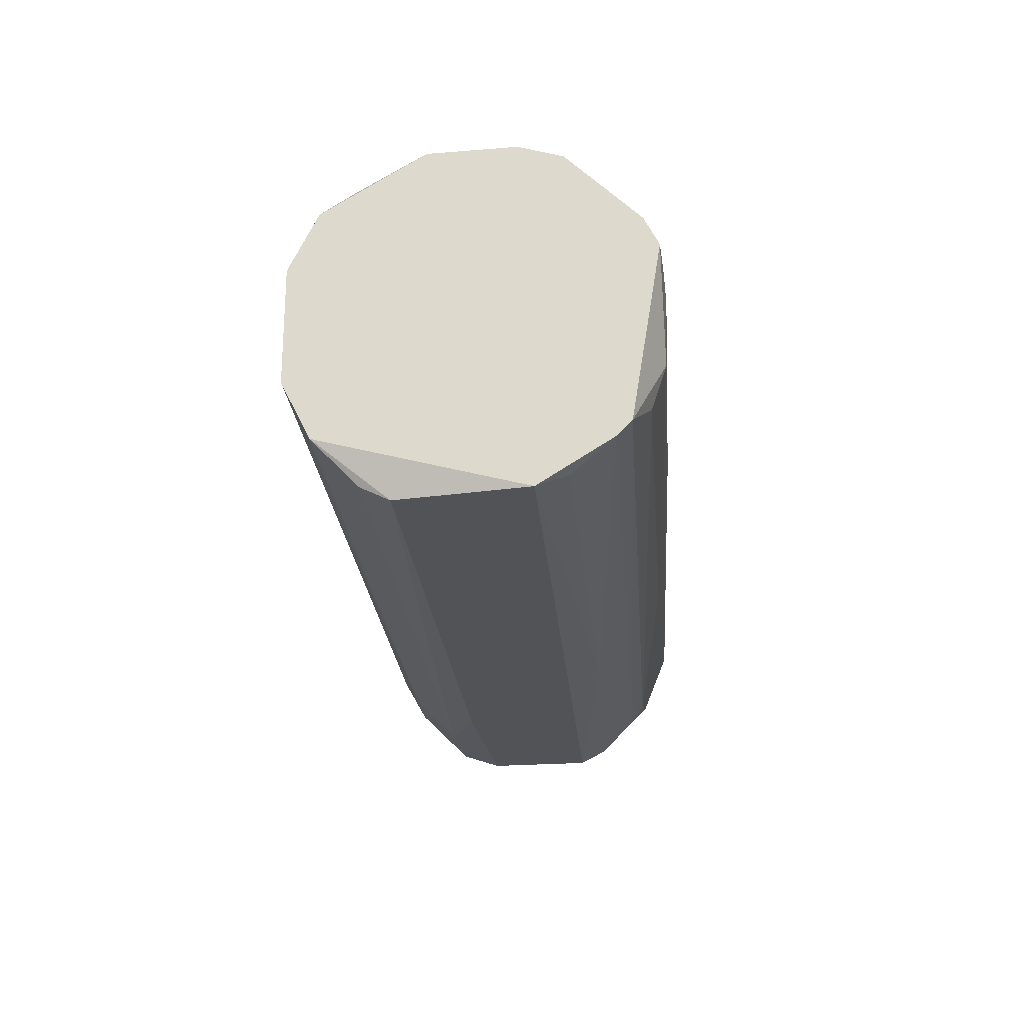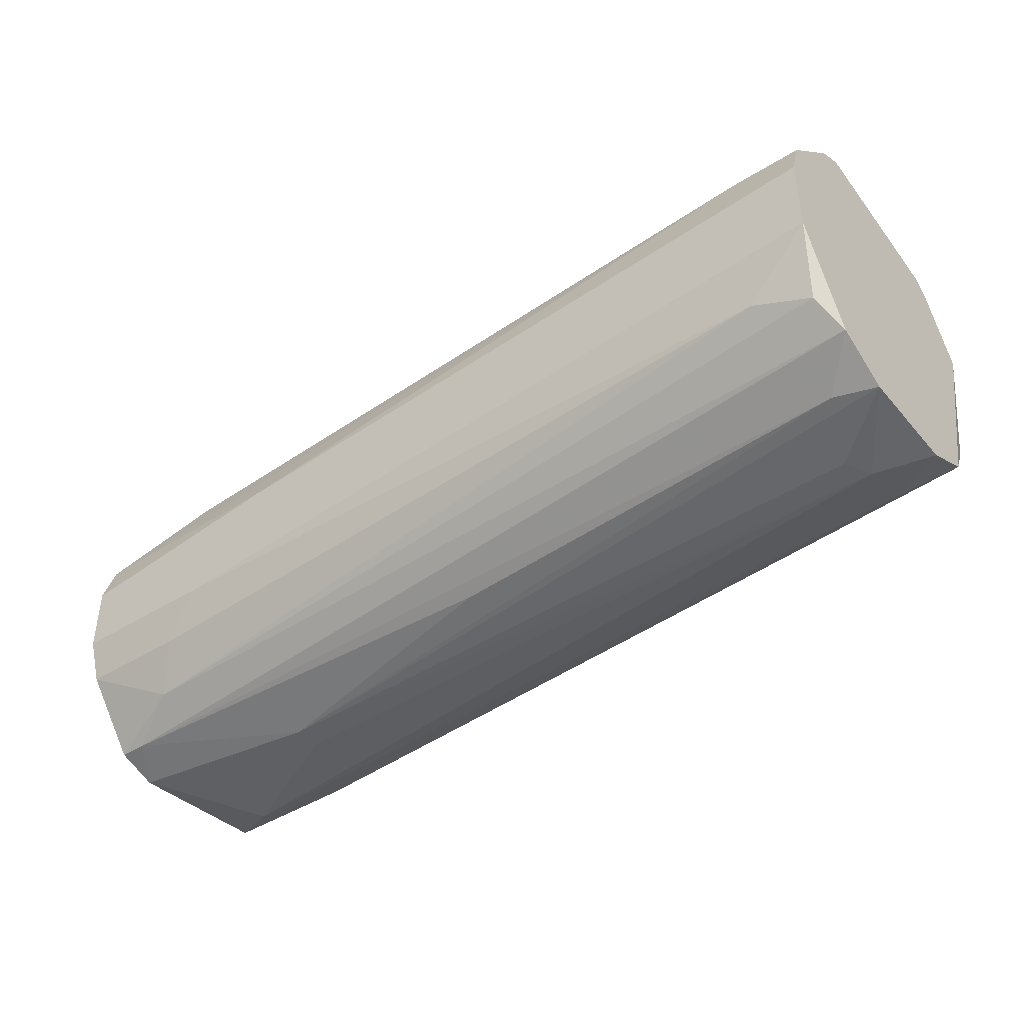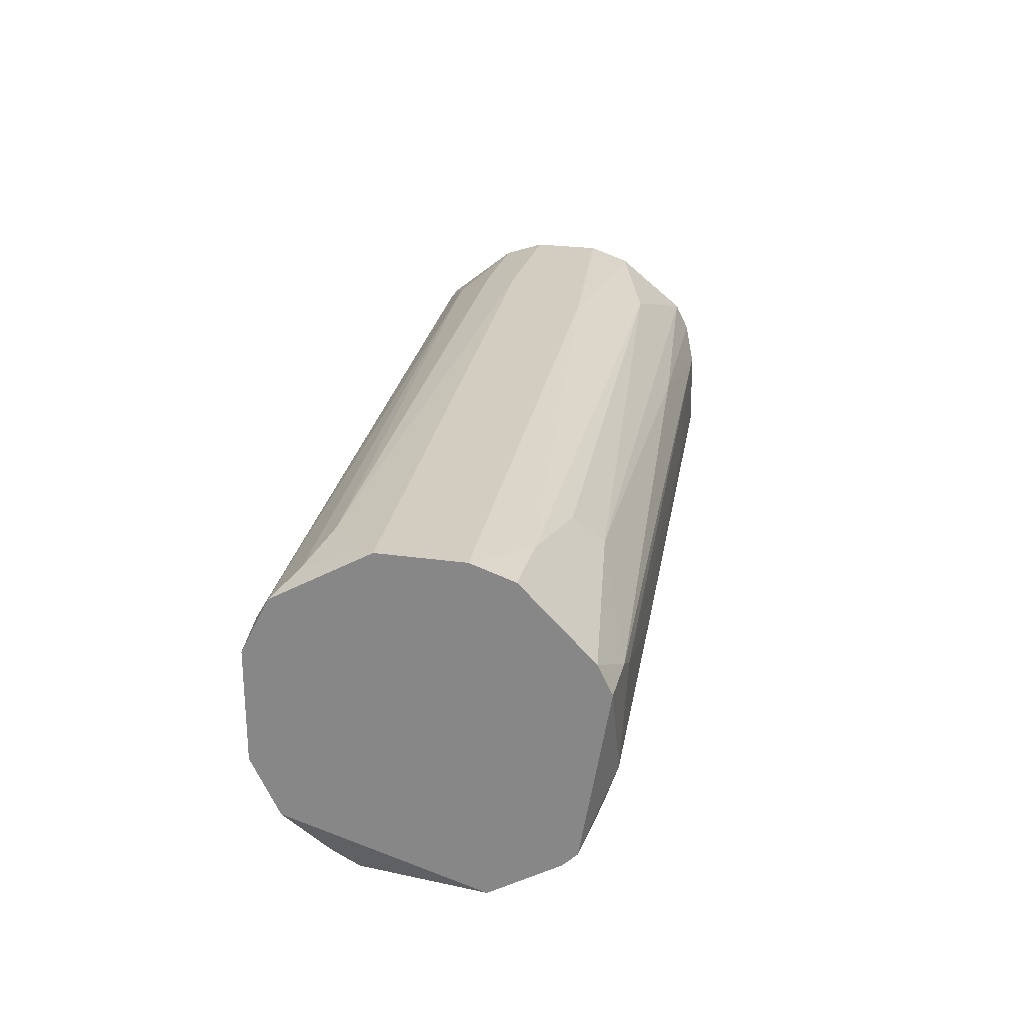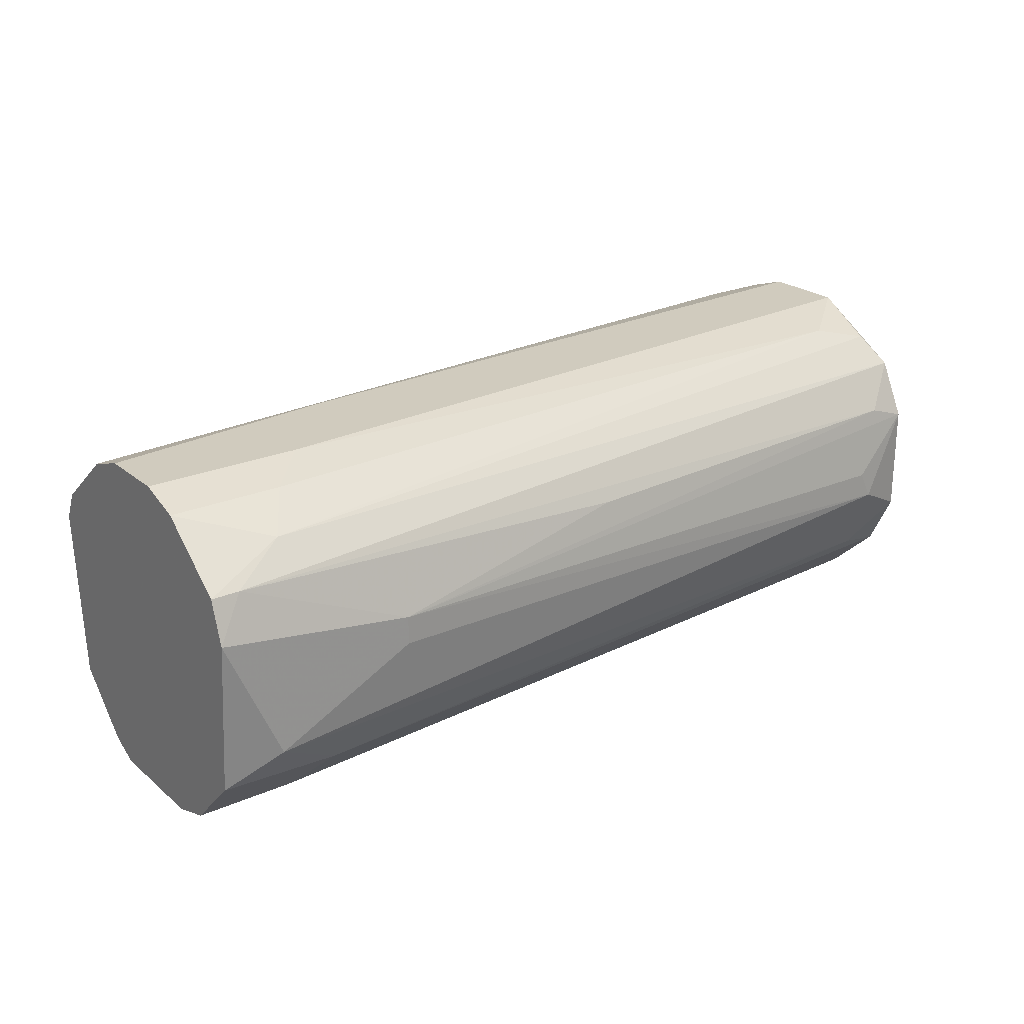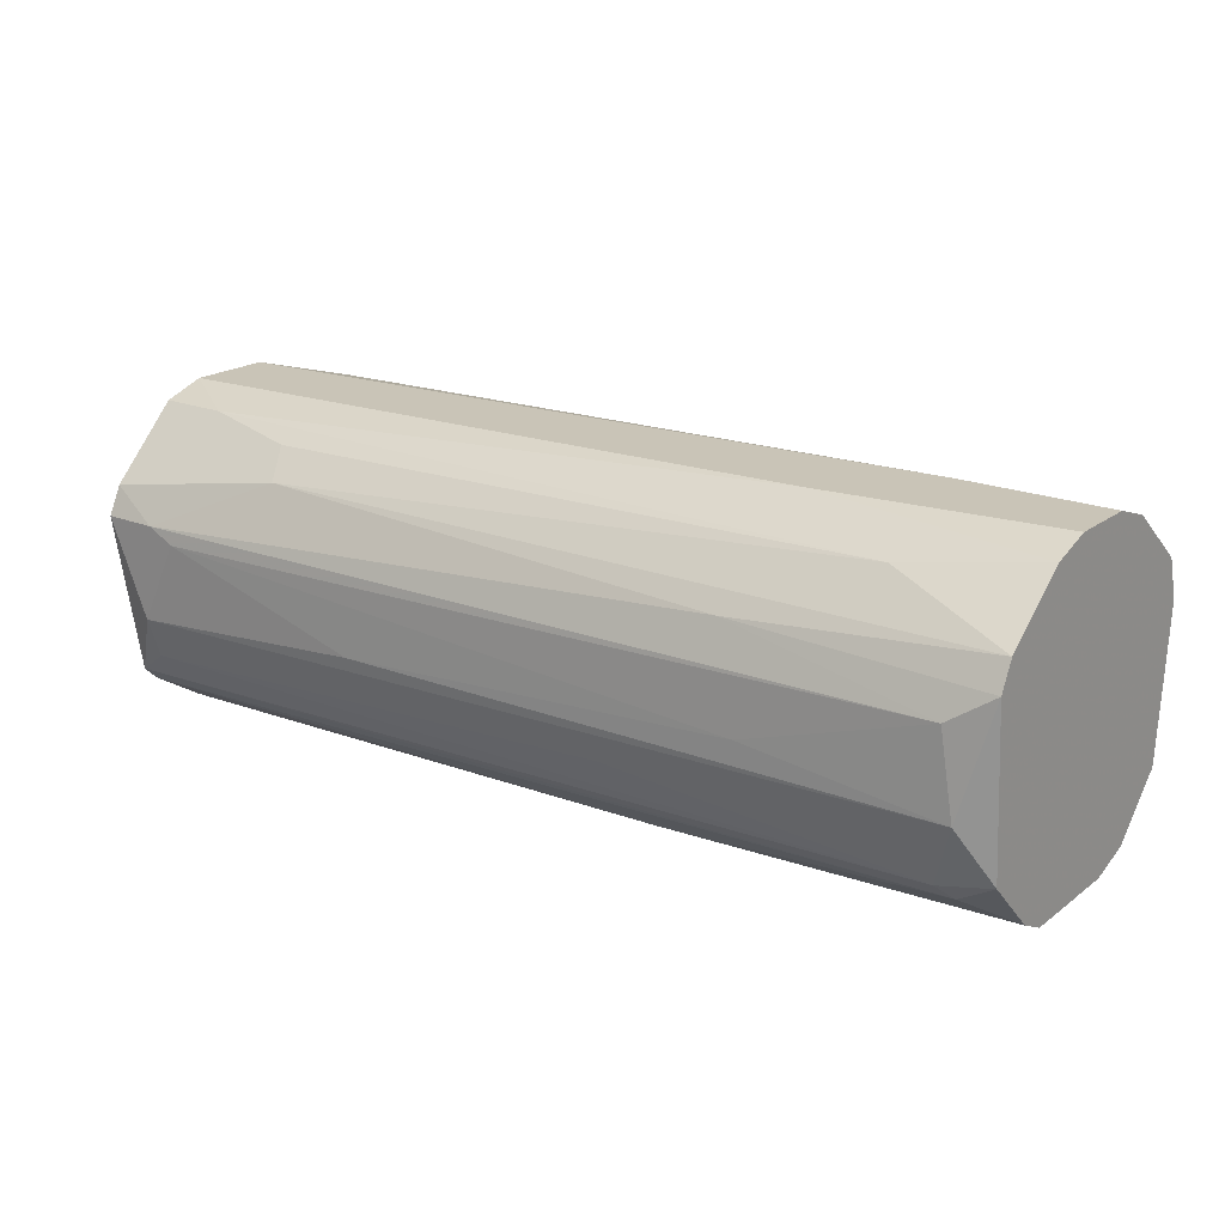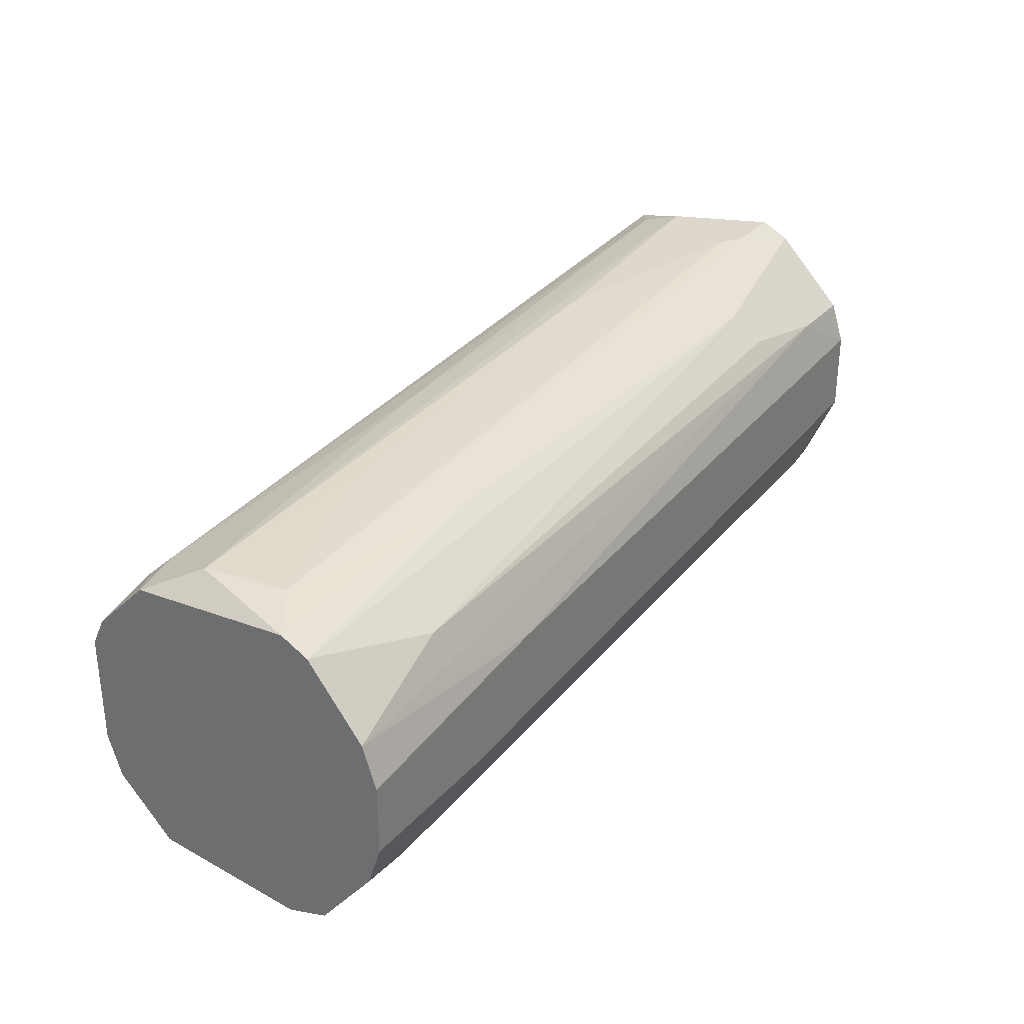
<metadata>
{"format":"obj","ext":"obj","renderer":"f3d","projection":"perspective","resolution":1024,"background":"white","views":[{"elev":-22.2,"azim":-82.0,"up":"+Y"},{"elev":-42.6,"azim":-143.2,"up":"+Z"},{"elev":24.8,"azim":-76.9,"up":"+Y"},{"elev":23.4,"azim":143.7,"up":"+Y"},{"elev":20.0,"azim":36.9,"up":"+Y"},{"elev":30.6,"azim":123.9,"up":"+Z"}]}
</metadata>
<code>
v -0.01242 0.01565 -0.003408
v -0.08092 0.006425 -0.009996
v -0.08092 -0.008067 0.02031
v -0.08092 -0.004114 0.02163
v -0.000558 0.009059 -0.01395
v -0.000558 -0.004114 0.01636
v -0.06906 0.01301 0.01504
v -0.03086 -0.01465 0.01109
v -0.08356 -0.01597 -0.000772
v -0.08356 0.01301 -0.004727
v -0.08356 -0.01465 -0.003408
v -0.08356 -0.01465 0.01372
v -0.01901 -0.001476 0.01767
v -0.003197 -0.006748 -0.01527
v -0.003197 -0.0107 0.01372
v -0.007147 -0.01465 -0.008678
v -0.0796 -0.002795 -0.01132
v -0.0796 0.005106 0.02163
v -0.0796 -0.009383 -0.008678
v -0.02164 0.007744 0.01636
v -0.009786 0.01301 0.01109
v -0.009786 -0.0107 -0.01263
v -0.07829 -0.00016 -0.01132
v -0.07829 0.01434 -0.003408
v -0.07829 0.01434 0.01372
v -0.01769 -0.01597 -0.004727
v 0.00209 -0.01597 -0.004727
v 0.00209 -0.01597 0.005813
v 0.00209 -0.01465 -0.008678
v 0.00209 -0.01465 0.00845
v 0.00209 0.005106 -0.01527
v 0.00209 0.01434 -0.00736
v 0.00209 0.01434 0.007131
v 0.00209 0.009059 -0.01395
v 0.00209 0.009059 0.01372
v 0.00209 -0.009383 -0.01395
v 0.00209 -0.009383 0.01372
v 0.00209 0.006425 0.01504
v 0.00209 0.01565 0.00318
v 0.00209 0.01565 -0.003408
v -0.0572 -0.002795 0.02031
v -0.04139 0.006425 -0.01263
v -0.01638 0.002471 -0.01527
v -0.01638 -0.00016 -0.01527
v -0.03218 -0.006748 0.01767
v -0.08488 0.007744 0.02031
v -0.08488 -0.01597 0.01109
v -0.08488 -0.01202 0.01767
v -0.08488 -0.005429 -0.009996
v -0.08488 -0.0107 -0.00736
v -0.08488 -0.0107 0.01899
v -0.08488 0.005106 -0.009996
v -0.08488 0.005106 0.02163
v -0.08488 0.01434 0.01372
v -0.08488 0.01565 0.001865
v -0.08488 0.01565 0.009768
v -0.08488 0.01038 -0.00736
v -0.02032 0.01565 0.005813
v -0.06774 0.01038 0.01767
v -0.001877 -0.01202 0.0124
v -0.001877 0.00379 0.01636
v -0.005827 0.0117 -0.01132
v -0.008466 0.01434 -0.00736
v -0.07697 0.00379 0.02163
f 9 16 26
f 56 49 47
f 56 47 53
f 27 39 37
f 39 27 34
f 37 39 35
f 27 47 9
f 34 27 36
f 27 37 30
f 56 39 1
f 49 56 52
f 53 47 48
f 47 49 50
f 9 47 50
f 56 1 55
f 52 56 55
f 39 34 32
f 44 43 14
f 47 27 28
f 27 30 28
f 43 44 17
f 49 52 17
f 44 14 17
f 14 49 17
f 61 13 6
f 37 6 15
f 53 4 18
f 55 10 57
f 52 55 57
f 7 21 25
f 32 34 62
f 57 10 62
f 55 1 24
f 10 55 24
f 62 10 24
f 35 21 59
f 21 7 59
f 7 25 59
f 47 28 8
f 28 30 8
f 34 36 31
f 14 43 31
f 36 14 31
f 9 50 11
f 16 9 11
f 16 11 22
f 14 36 22
f 11 50 22
f 56 53 46
f 53 18 46
f 18 59 46
f 59 25 46
f 35 39 33
f 21 35 33
f 25 21 33
f 18 61 20
f 35 59 20
f 59 18 20
f 53 48 51
f 4 53 51
f 3 4 51
f 15 3 51
f 39 56 58
f 56 25 58
f 33 39 58
f 25 33 58
f 50 49 19
f 49 14 19
f 14 22 19
f 22 50 19
f 1 32 63
f 32 62 63
f 24 1 63
f 62 24 63
f 13 61 64
f 61 18 64
f 18 4 64
f 4 3 45
f 6 4 45
f 3 15 45
f 15 6 45
f 30 37 60
f 37 15 60
f 48 8 60
f 8 30 60
f 51 48 60
f 15 51 60
f 62 34 5
f 57 62 5
f 31 43 5
f 34 31 5
f 43 42 5
f 6 13 41
f 4 6 41
f 13 64 41
f 64 4 41
f 36 27 29
f 27 16 29
f 16 22 29
f 22 36 29
f 37 35 38
f 6 37 38
f 61 6 38
f 35 20 38
f 20 61 38
f 1 39 40
f 39 32 40
f 32 1 40
f 43 52 2
f 52 57 2
f 42 43 2
f 57 5 2
f 5 42 2
f 52 43 23
f 43 17 23
f 17 52 23
f 25 56 54
f 56 46 54
f 46 25 54
f 48 47 12
f 47 8 12
f 8 48 12
f 27 9 26
f 16 27 26

</code>
